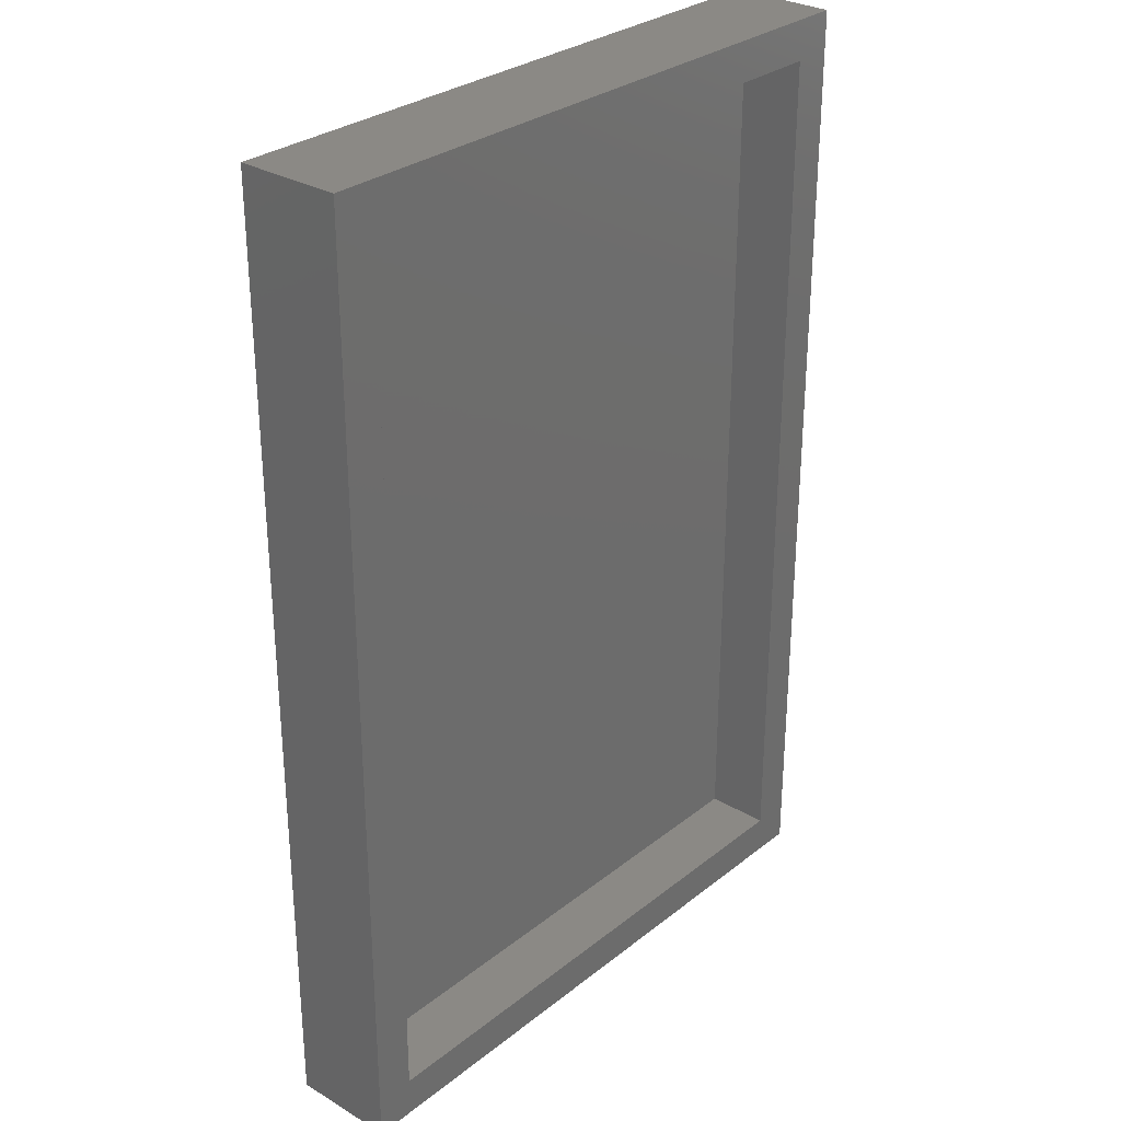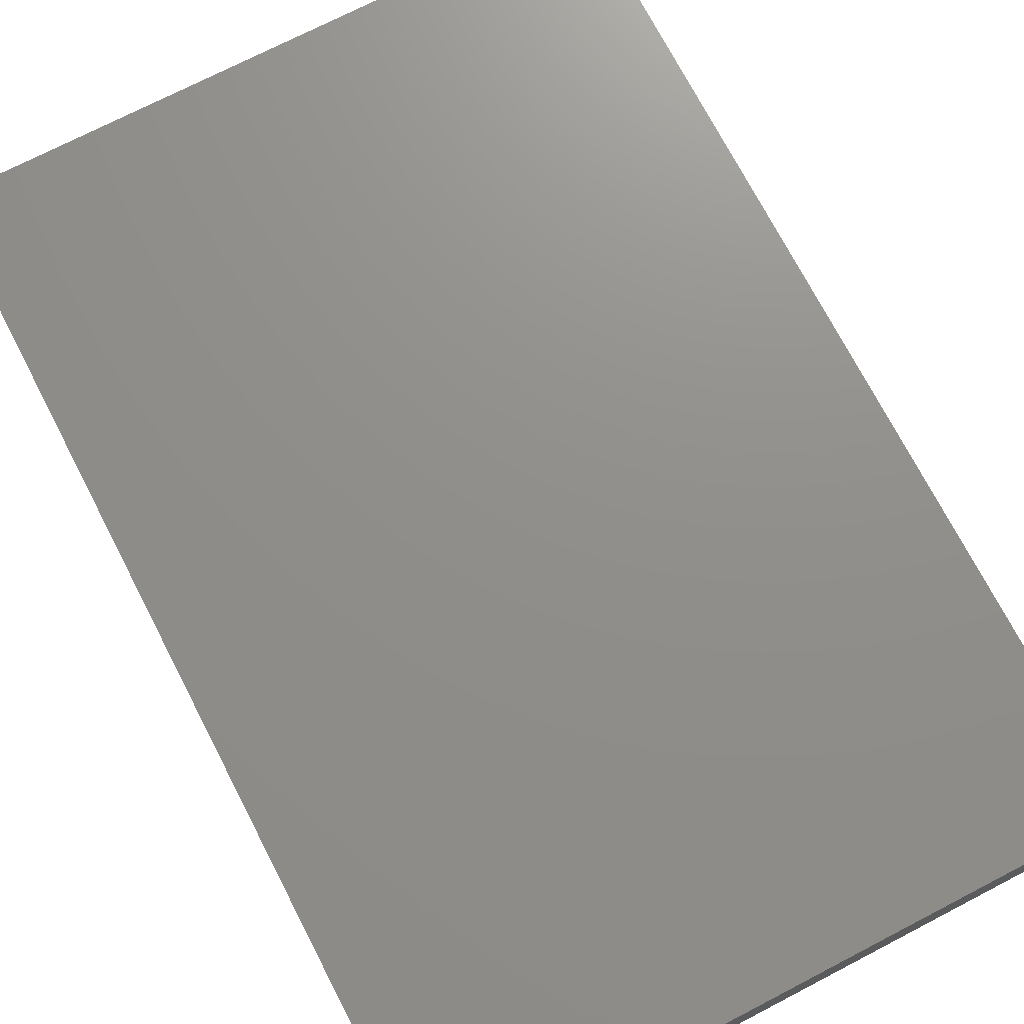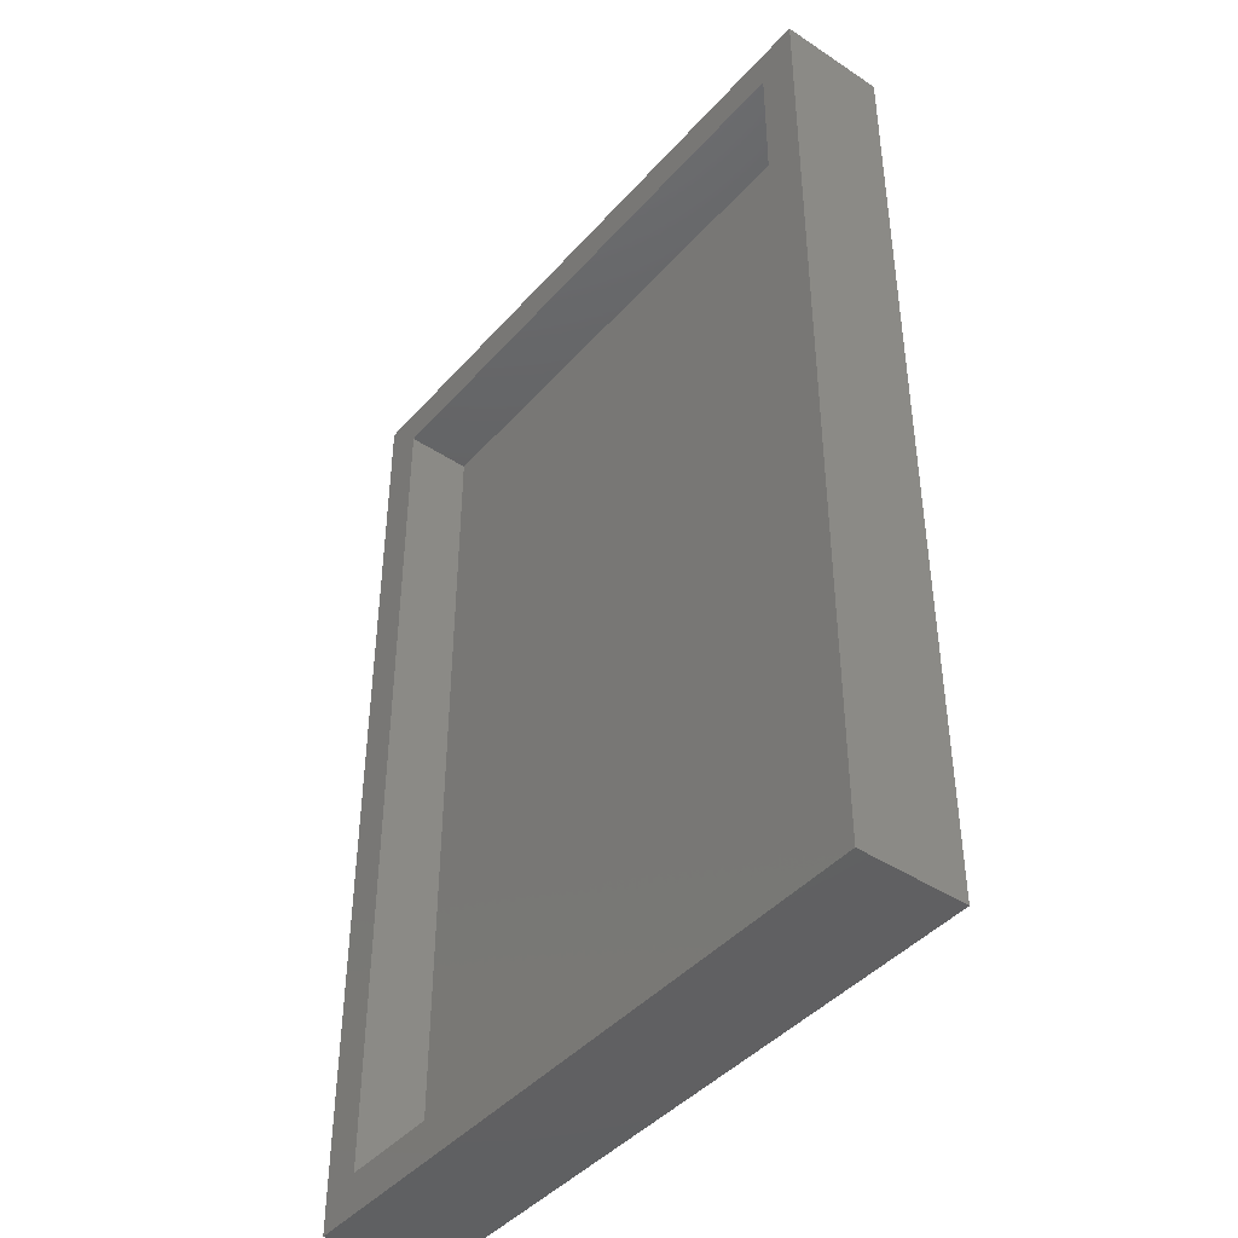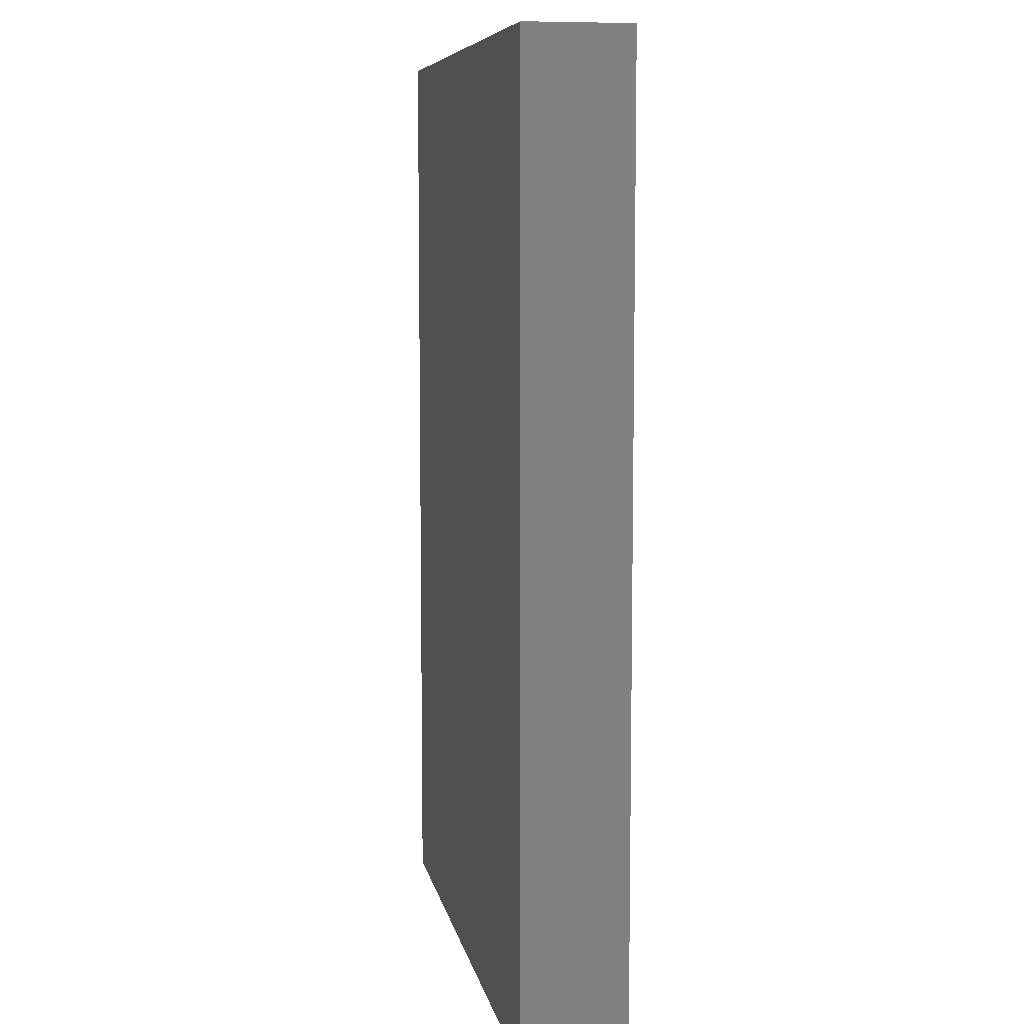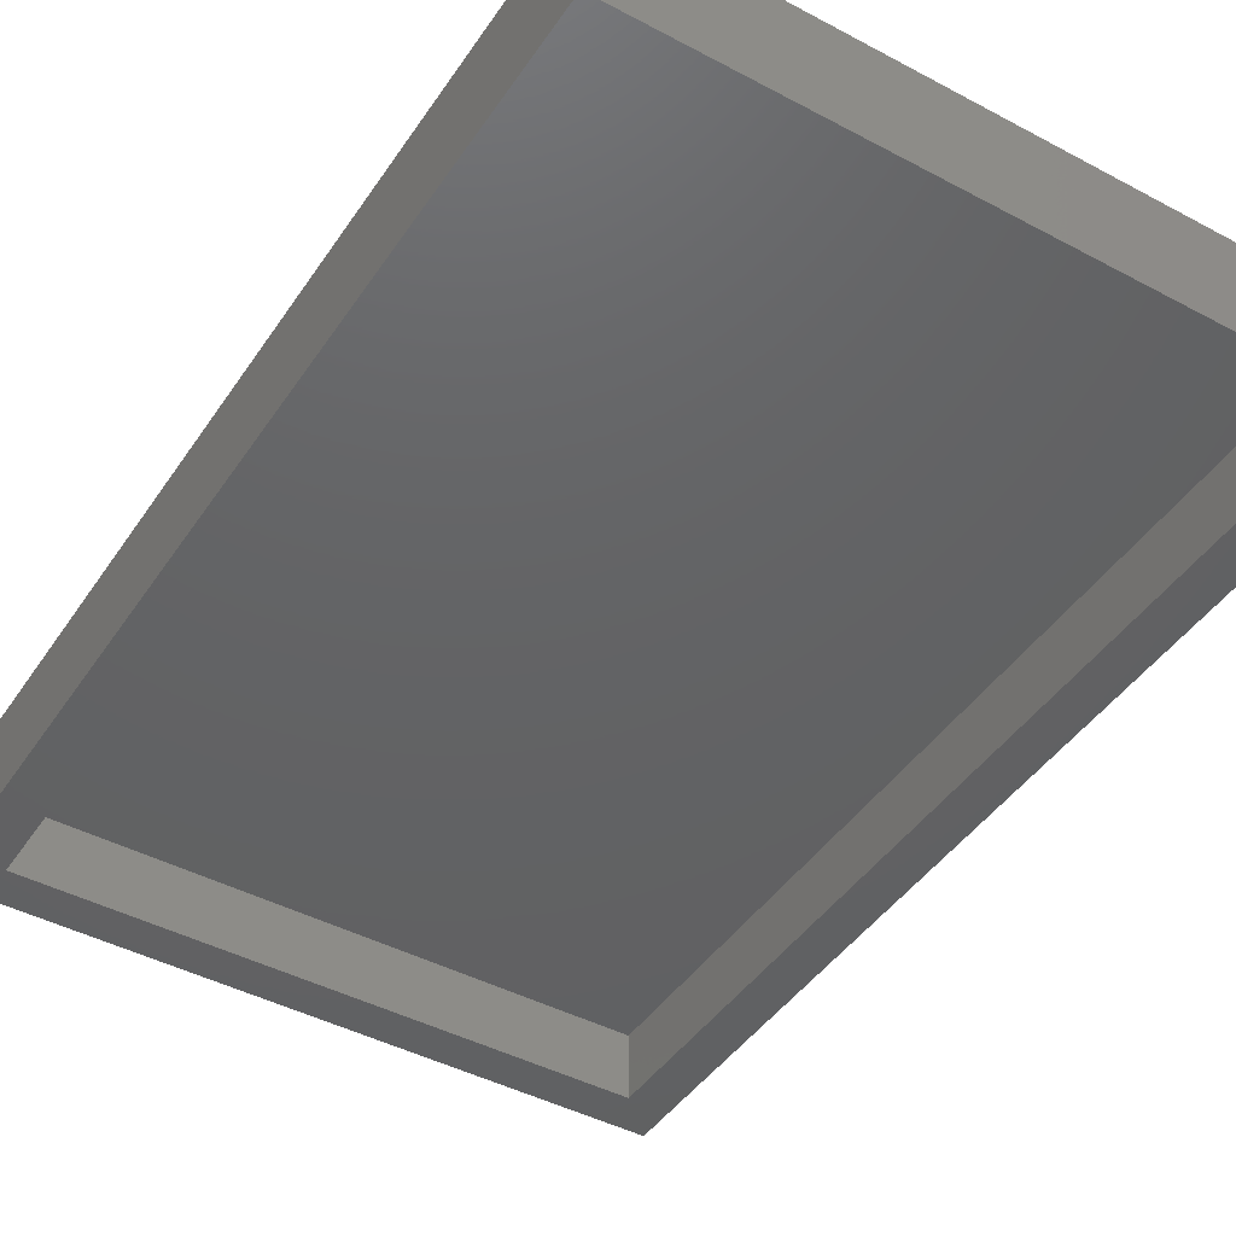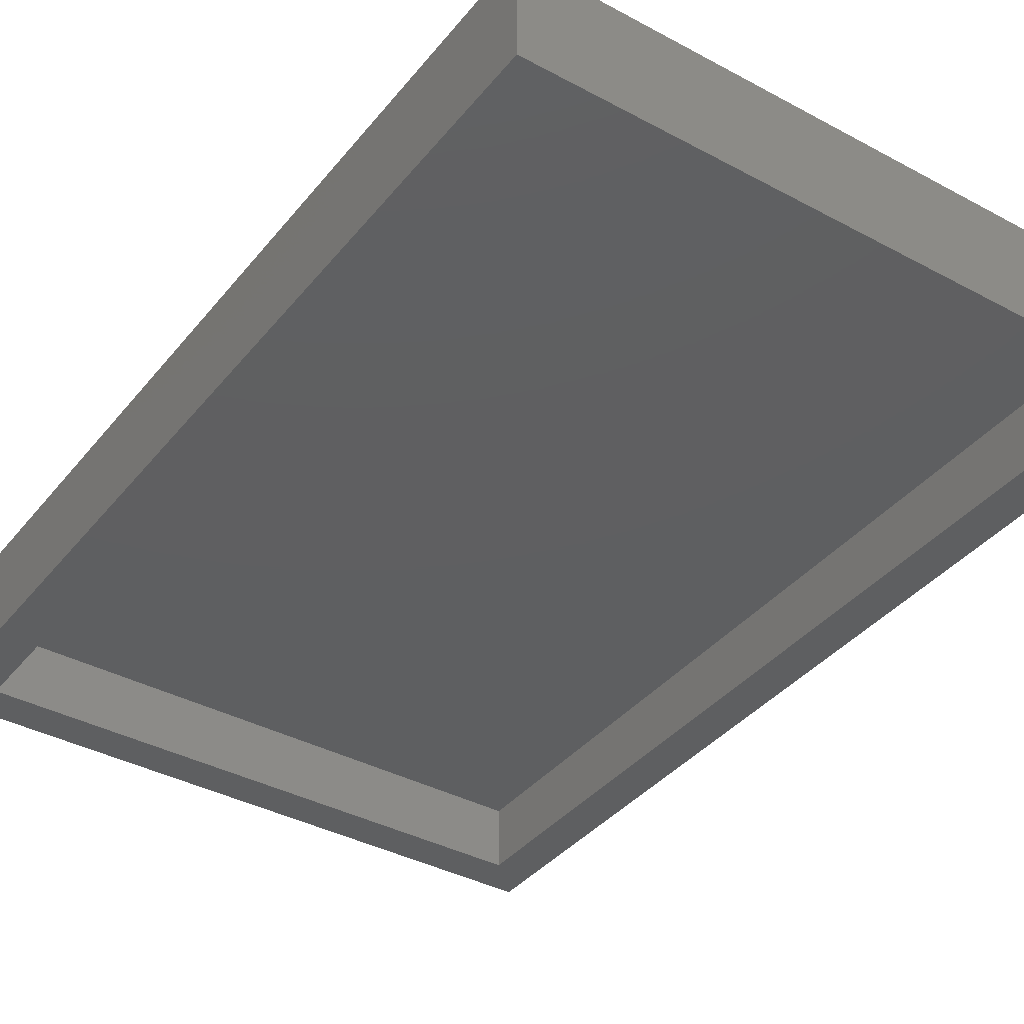
<metadata>
{"format":"stl","ext":"stl","renderer":"f3d","projection":"perspective","resolution":1024,"background":"white","views":[{"elev":29.6,"azim":-48.9,"up":"+Z"},{"elev":72.9,"azim":-27.4,"up":"+Y"},{"elev":-43.3,"azim":52.0,"up":"+Z"},{"elev":7.9,"azim":-100.5,"up":"+Z"},{"elev":-44.5,"azim":148.2,"up":"+Y"},{"elev":-38.2,"azim":145.7,"up":"+Y"}]}
</metadata>
<code>
# stl→obj: 16 verts, 28 faces
v 0.5027 -0.1641 -0.75
v 0.4402 -0.1641 -0.6875
v -0.5078 -0.1641 -0.75
v -0.4453 -0.1641 -0.6875
v -0.5078 -0.1641 0.75
v -0.4453 -0.1641 0.6875
v 0.5027 -0.1641 0.75
v 0.4402 -0.1641 0.6875
v -0.4453 -0.0625 -0.6875
v 0.4402 -0.0625 -0.6875
v 0.4402 -0.0625 0.6875
v -0.4453 -0.0625 0.6875
v -0.5078 0 -0.75
v -0.5078 1.665e-16 0.75
v 0.5027 1.122e-16 -0.75
v 0.5027 2.787e-16 0.75
f 1 2 3
f 3 2 4
f 3 4 5
f 5 4 6
f 5 6 7
f 7 6 8
f 7 8 1
f 1 8 2
f 4 2 9
f 9 2 10
f 2 8 10
f 10 8 11
f 8 6 11
f 11 6 12
f 6 4 12
f 12 4 9
f 9 10 12
f 12 10 11
f 13 14 15
f 15 14 16
f 5 14 3
f 3 14 13
f 7 16 5
f 5 16 14
f 1 15 7
f 7 15 16
f 3 13 1
f 1 13 15

</code>
